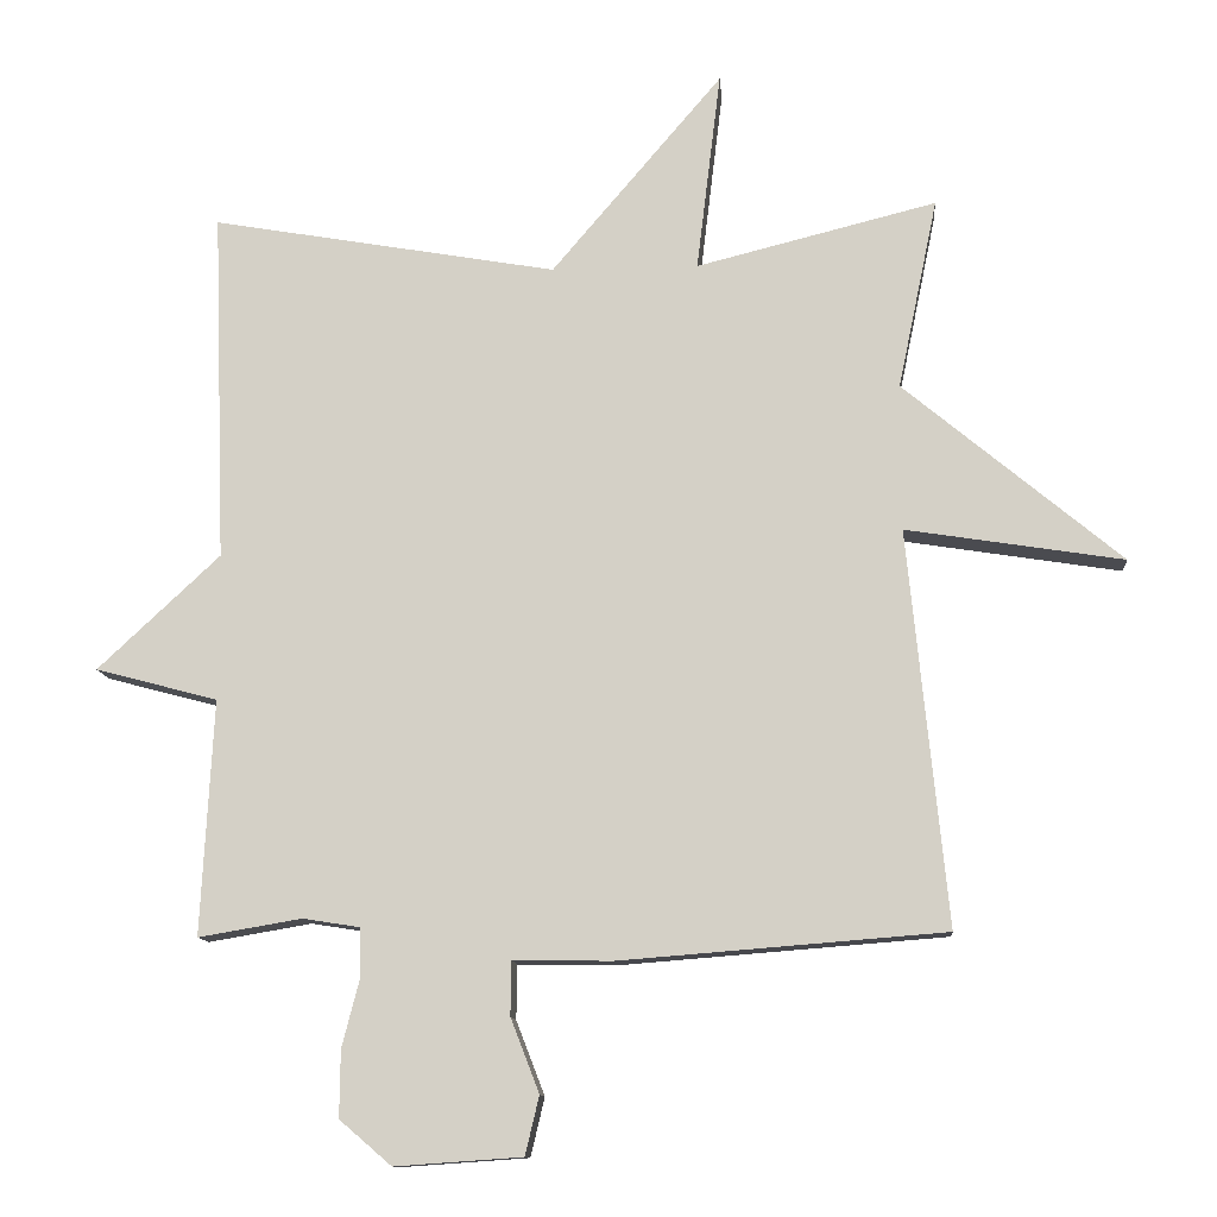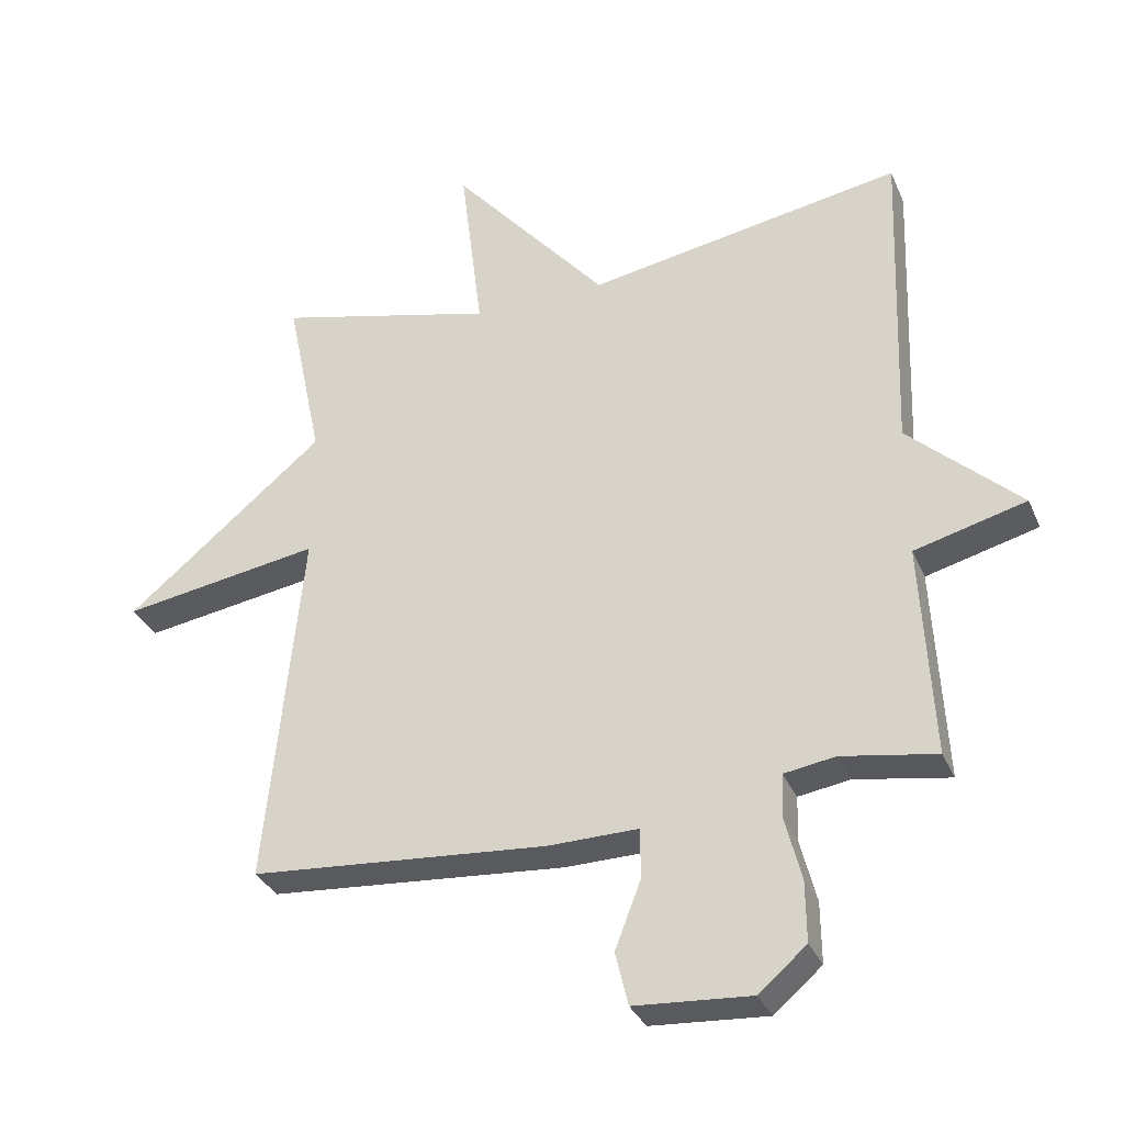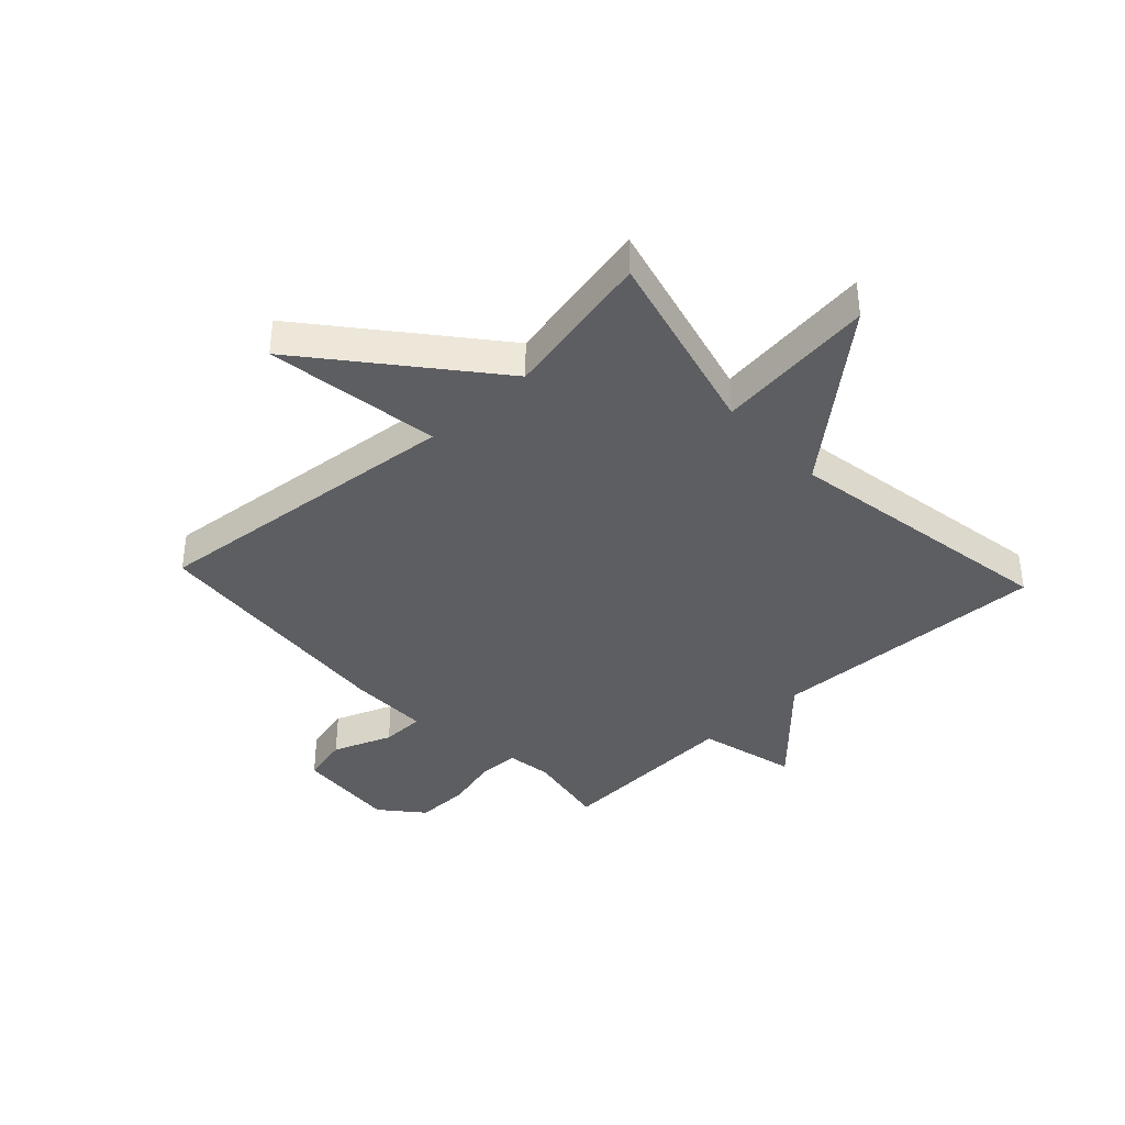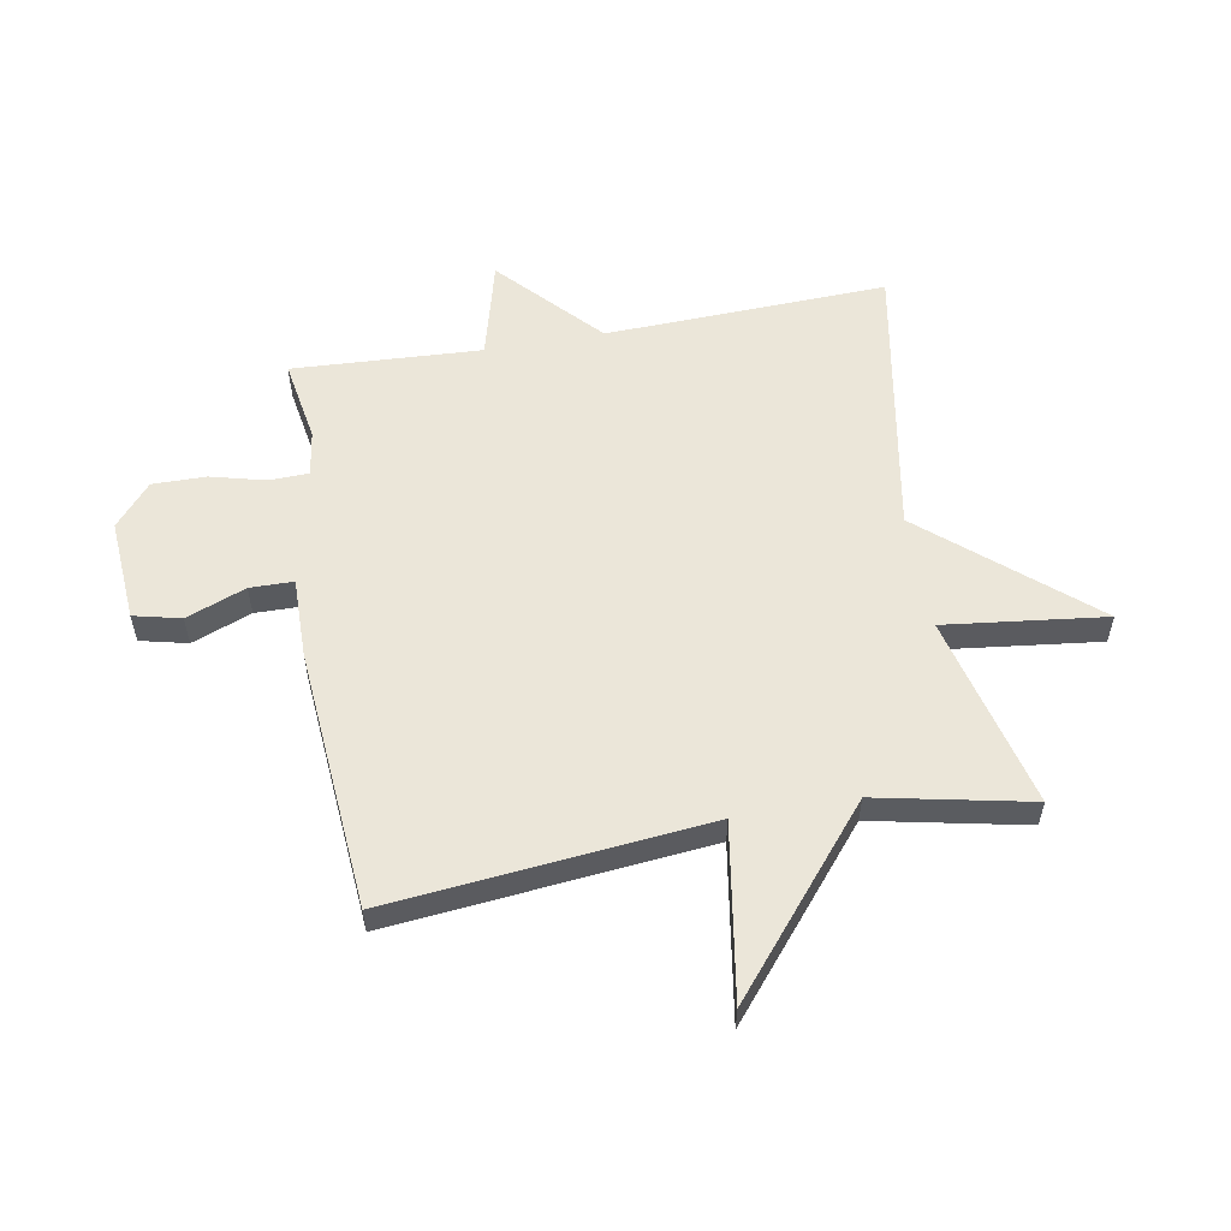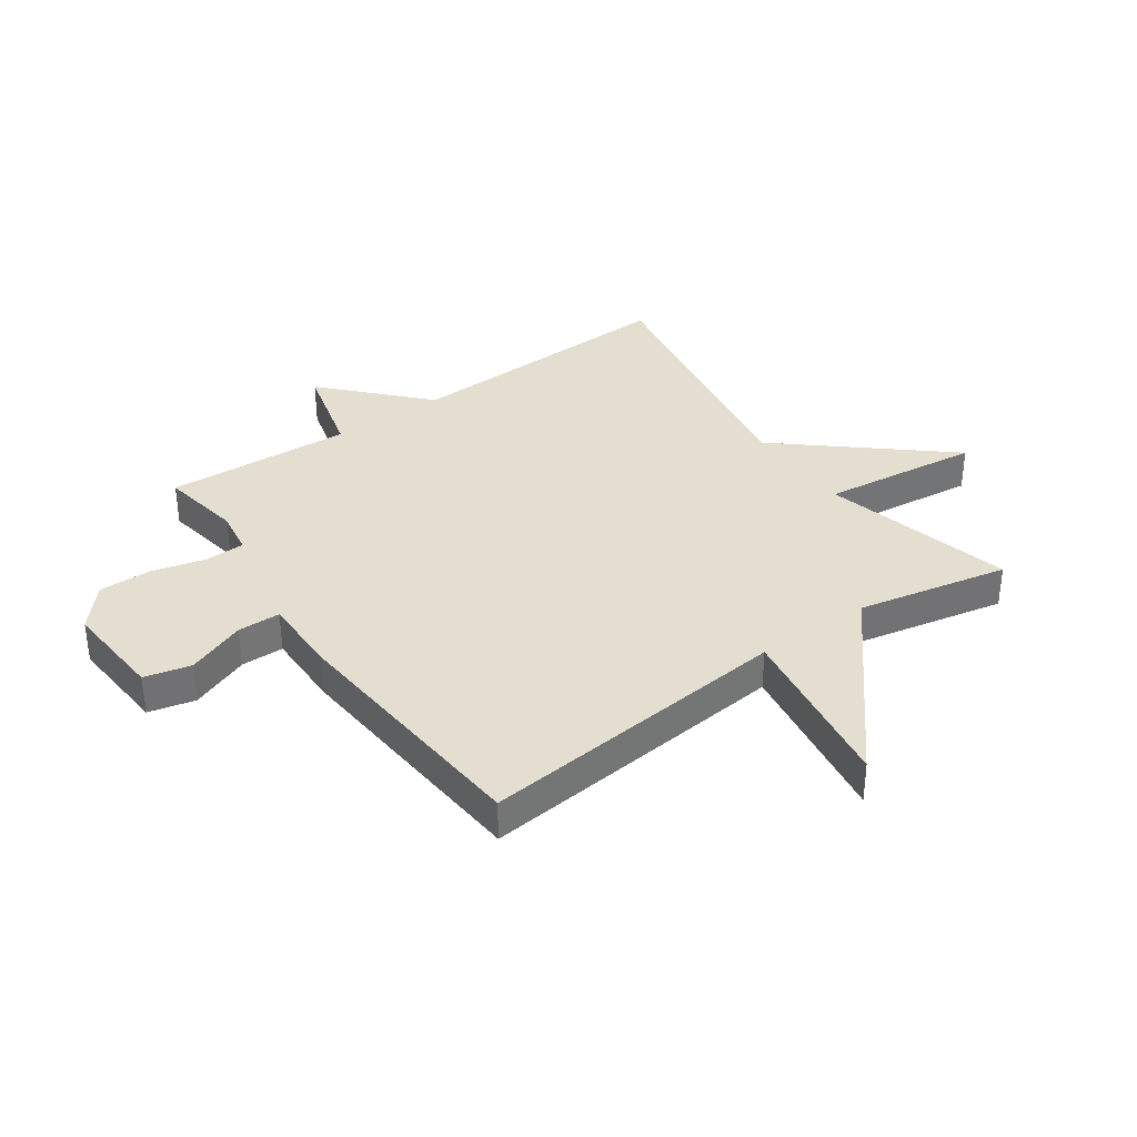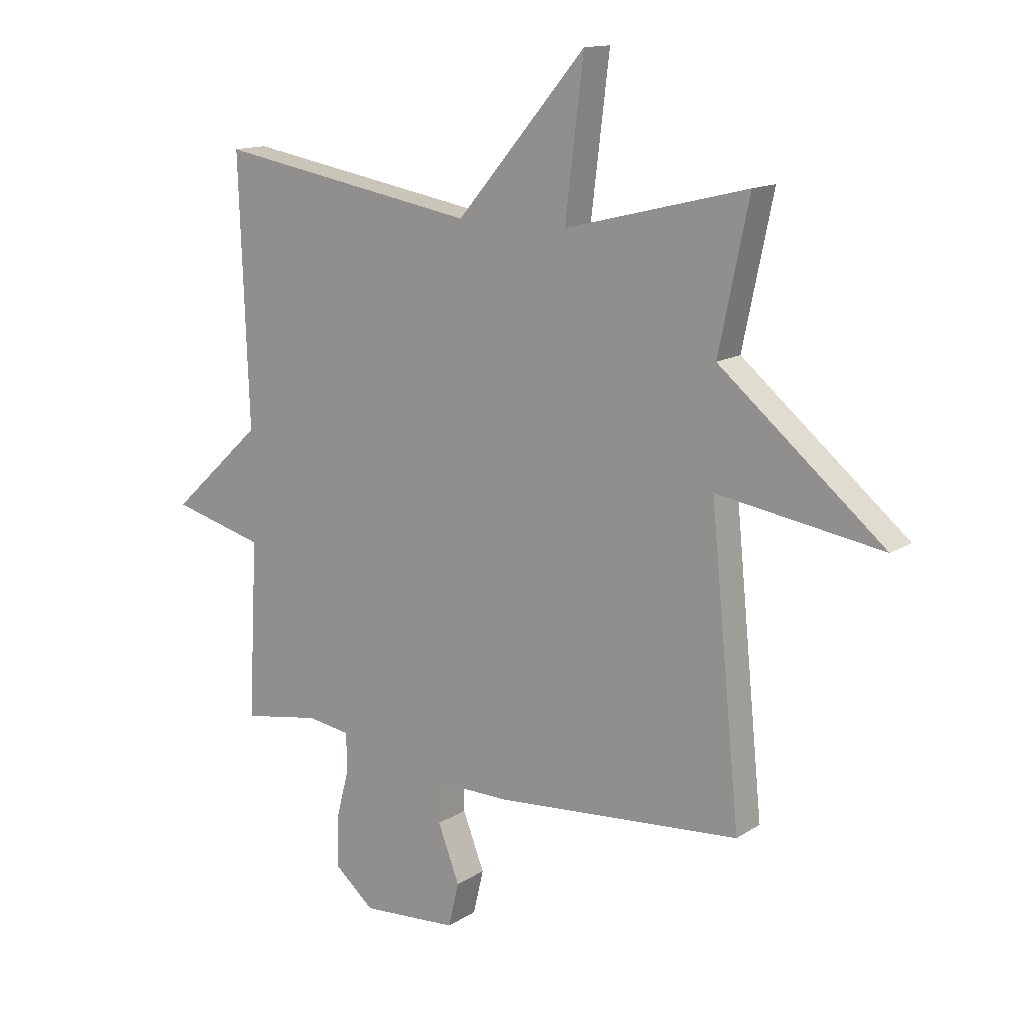
<metadata>
{"format":"obj","ext":"obj","renderer":"f3d","projection":"perspective","resolution":1024,"background":"white","views":[{"elev":-11.7,"azim":-175.4,"up":"+Z"},{"elev":-32.8,"azim":20.8,"up":"+Z"},{"elev":-38.8,"azim":-47.1,"up":"+Y"},{"elev":56.4,"azim":-100.1,"up":"+Y"},{"elev":35.9,"azim":-125.2,"up":"+Y"},{"elev":13.9,"azim":-144.0,"up":"+Z"}]}
</metadata>
<code>
v -0.5 0.07 0.5
v -0.172 0.07 0.418
v -0.205 0.07 0.691
v 0.028 0.07 0.418
v 0.5 0.07 0.5
v 0.483 0.07 0.021
v 0.65 0.07 -0.135
v 0.483 0.07 -0.179
v 0.5 0.07 -0.5
v 0.359 0.07 -0.476
v 0.282 0.07 -0.488
v 0.28 0.07 -0.555
v 0.304 0.07 -0.648
v 0.305 0.07 -0.739
v 0.234 0.07 -0.8
v 0.06 0.07 -0.788
v 0.041 0.07 -0.708
v 0.08 0.07 -0.607
v 0.079 0.07 -0.533
v -0.056 0.07 -0.535
v -0.5 0.07 -0.5
v -0.446 0.07 0.04
v -0.743 0.07 -0.007
v -0.446 0.07 0.24
v -0.5 0 0.5
v -0.172 0 0.418
v -0.205 0 0.691
v 0.028 0 0.418
v 0.5 0 0.5
v 0.483 0 0.021
v 0.65 0 -0.135
v 0.483 0 -0.179
v 0.5 0 -0.5
v 0.359 0 -0.476
v 0.282 0 -0.488
v 0.28 0 -0.555
v 0.304 0 -0.648
v 0.305 0 -0.739
v 0.234 0 -0.8
v 0.06 0 -0.788
v 0.041 0 -0.708
v 0.08 0 -0.607
v 0.079 0 -0.533
v -0.056 0 -0.535
v -0.5 0 -0.5
v -0.446 0 0.04
v -0.743 0 -0.007
v -0.446 0 0.24
f 22 23 24
f 19 20 21 22
f 19 22 24
f 16 17 18
f 15 16 18
f 14 15 18
f 13 14 18
f 12 13 18
f 11 12 18 19
f 8 9 10
f 8 10 11
f 6 7 8
f 24 1 2
f 19 24 2
f 11 19 2
f 8 11 2
f 6 8 2
f 2 3 4
f 6 2 4
f 4 5 6
f 48 47 46
f 46 45 44 43
f 48 46 43
f 42 41 40
f 42 40 39
f 42 39 38
f 42 38 37
f 42 37 36
f 43 42 36 35
f 34 33 32
f 35 34 32
f 32 31 30
f 26 25 48
f 26 48 43
f 26 43 35
f 26 35 32
f 26 32 30
f 28 27 26
f 28 26 30
f 30 29 28
f 1 25 26 2
f 2 26 27 3
f 3 27 28 4
f 4 28 29 5
f 5 29 30 6
f 6 30 31 7
f 7 31 32 8
f 8 32 33 9
f 9 33 34 10
f 10 34 35 11
f 11 35 36 12
f 12 36 37 13
f 13 37 38 14
f 14 38 39 15
f 15 39 40 16
f 16 40 41 17
f 17 41 42 18
f 18 42 43 19
f 19 43 44 20
f 20 44 45 21
f 21 45 46 22
f 22 46 47 23
f 23 47 48 24
f 24 48 25 1

</code>
